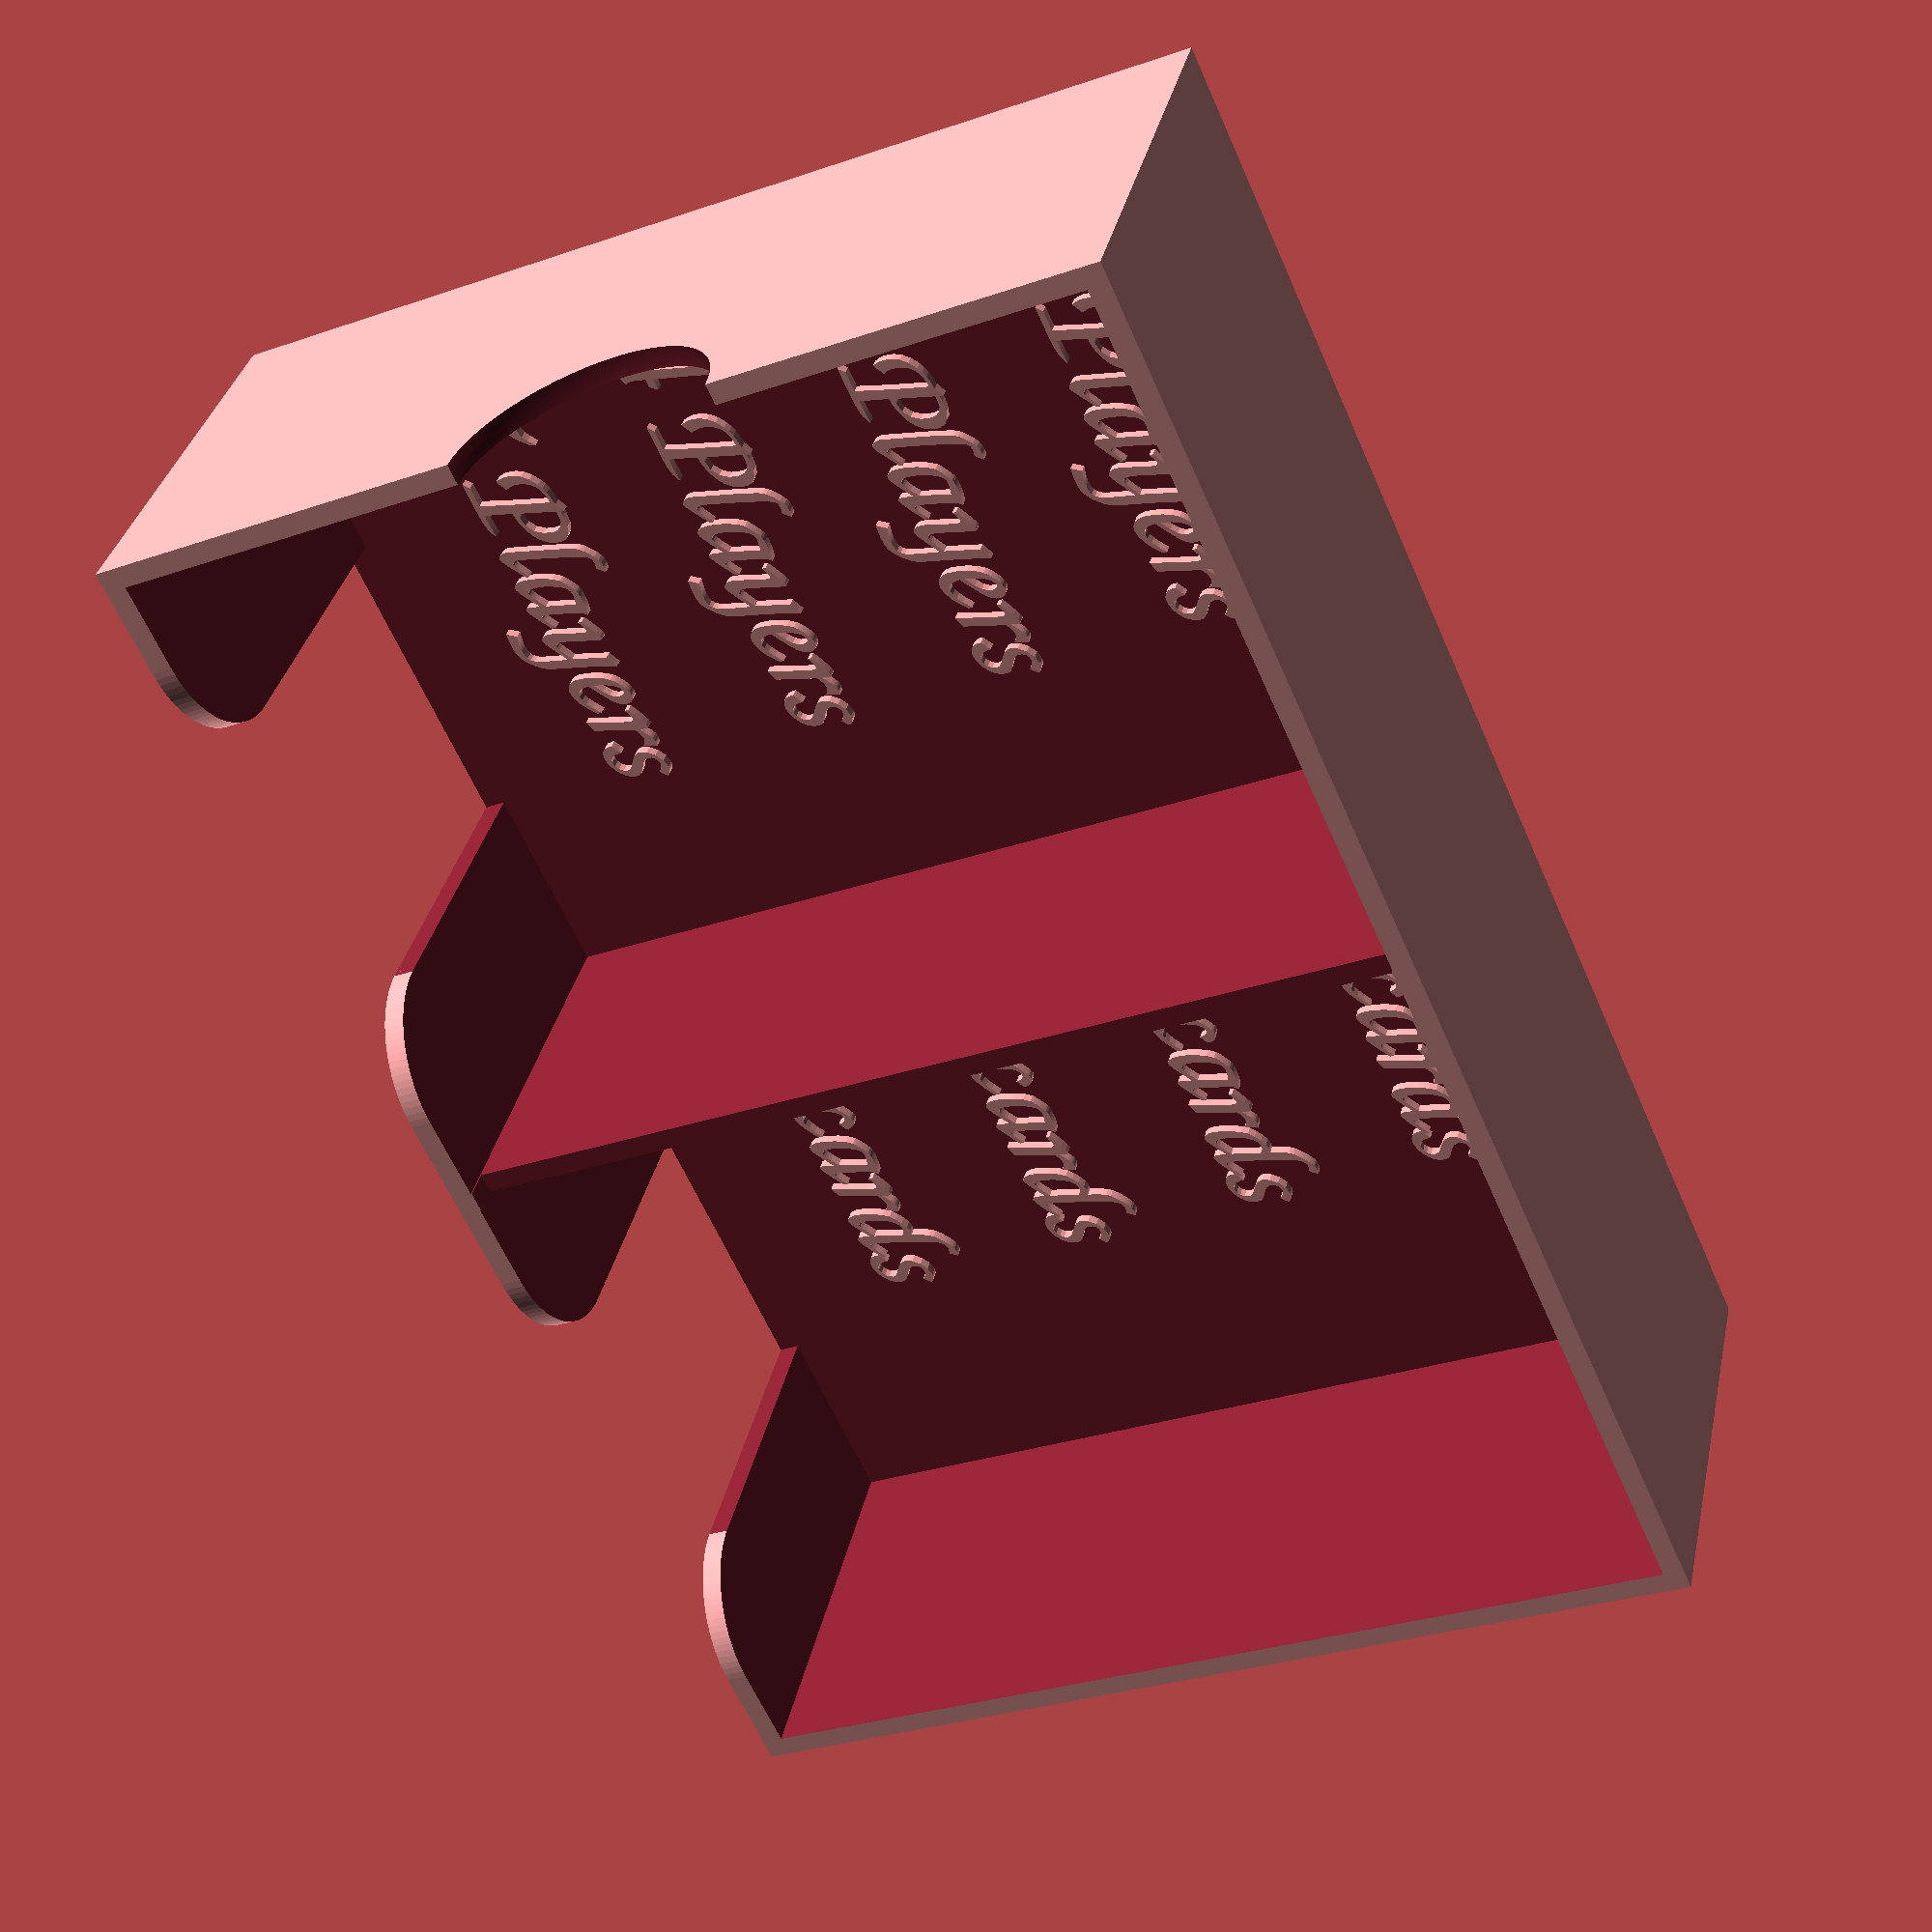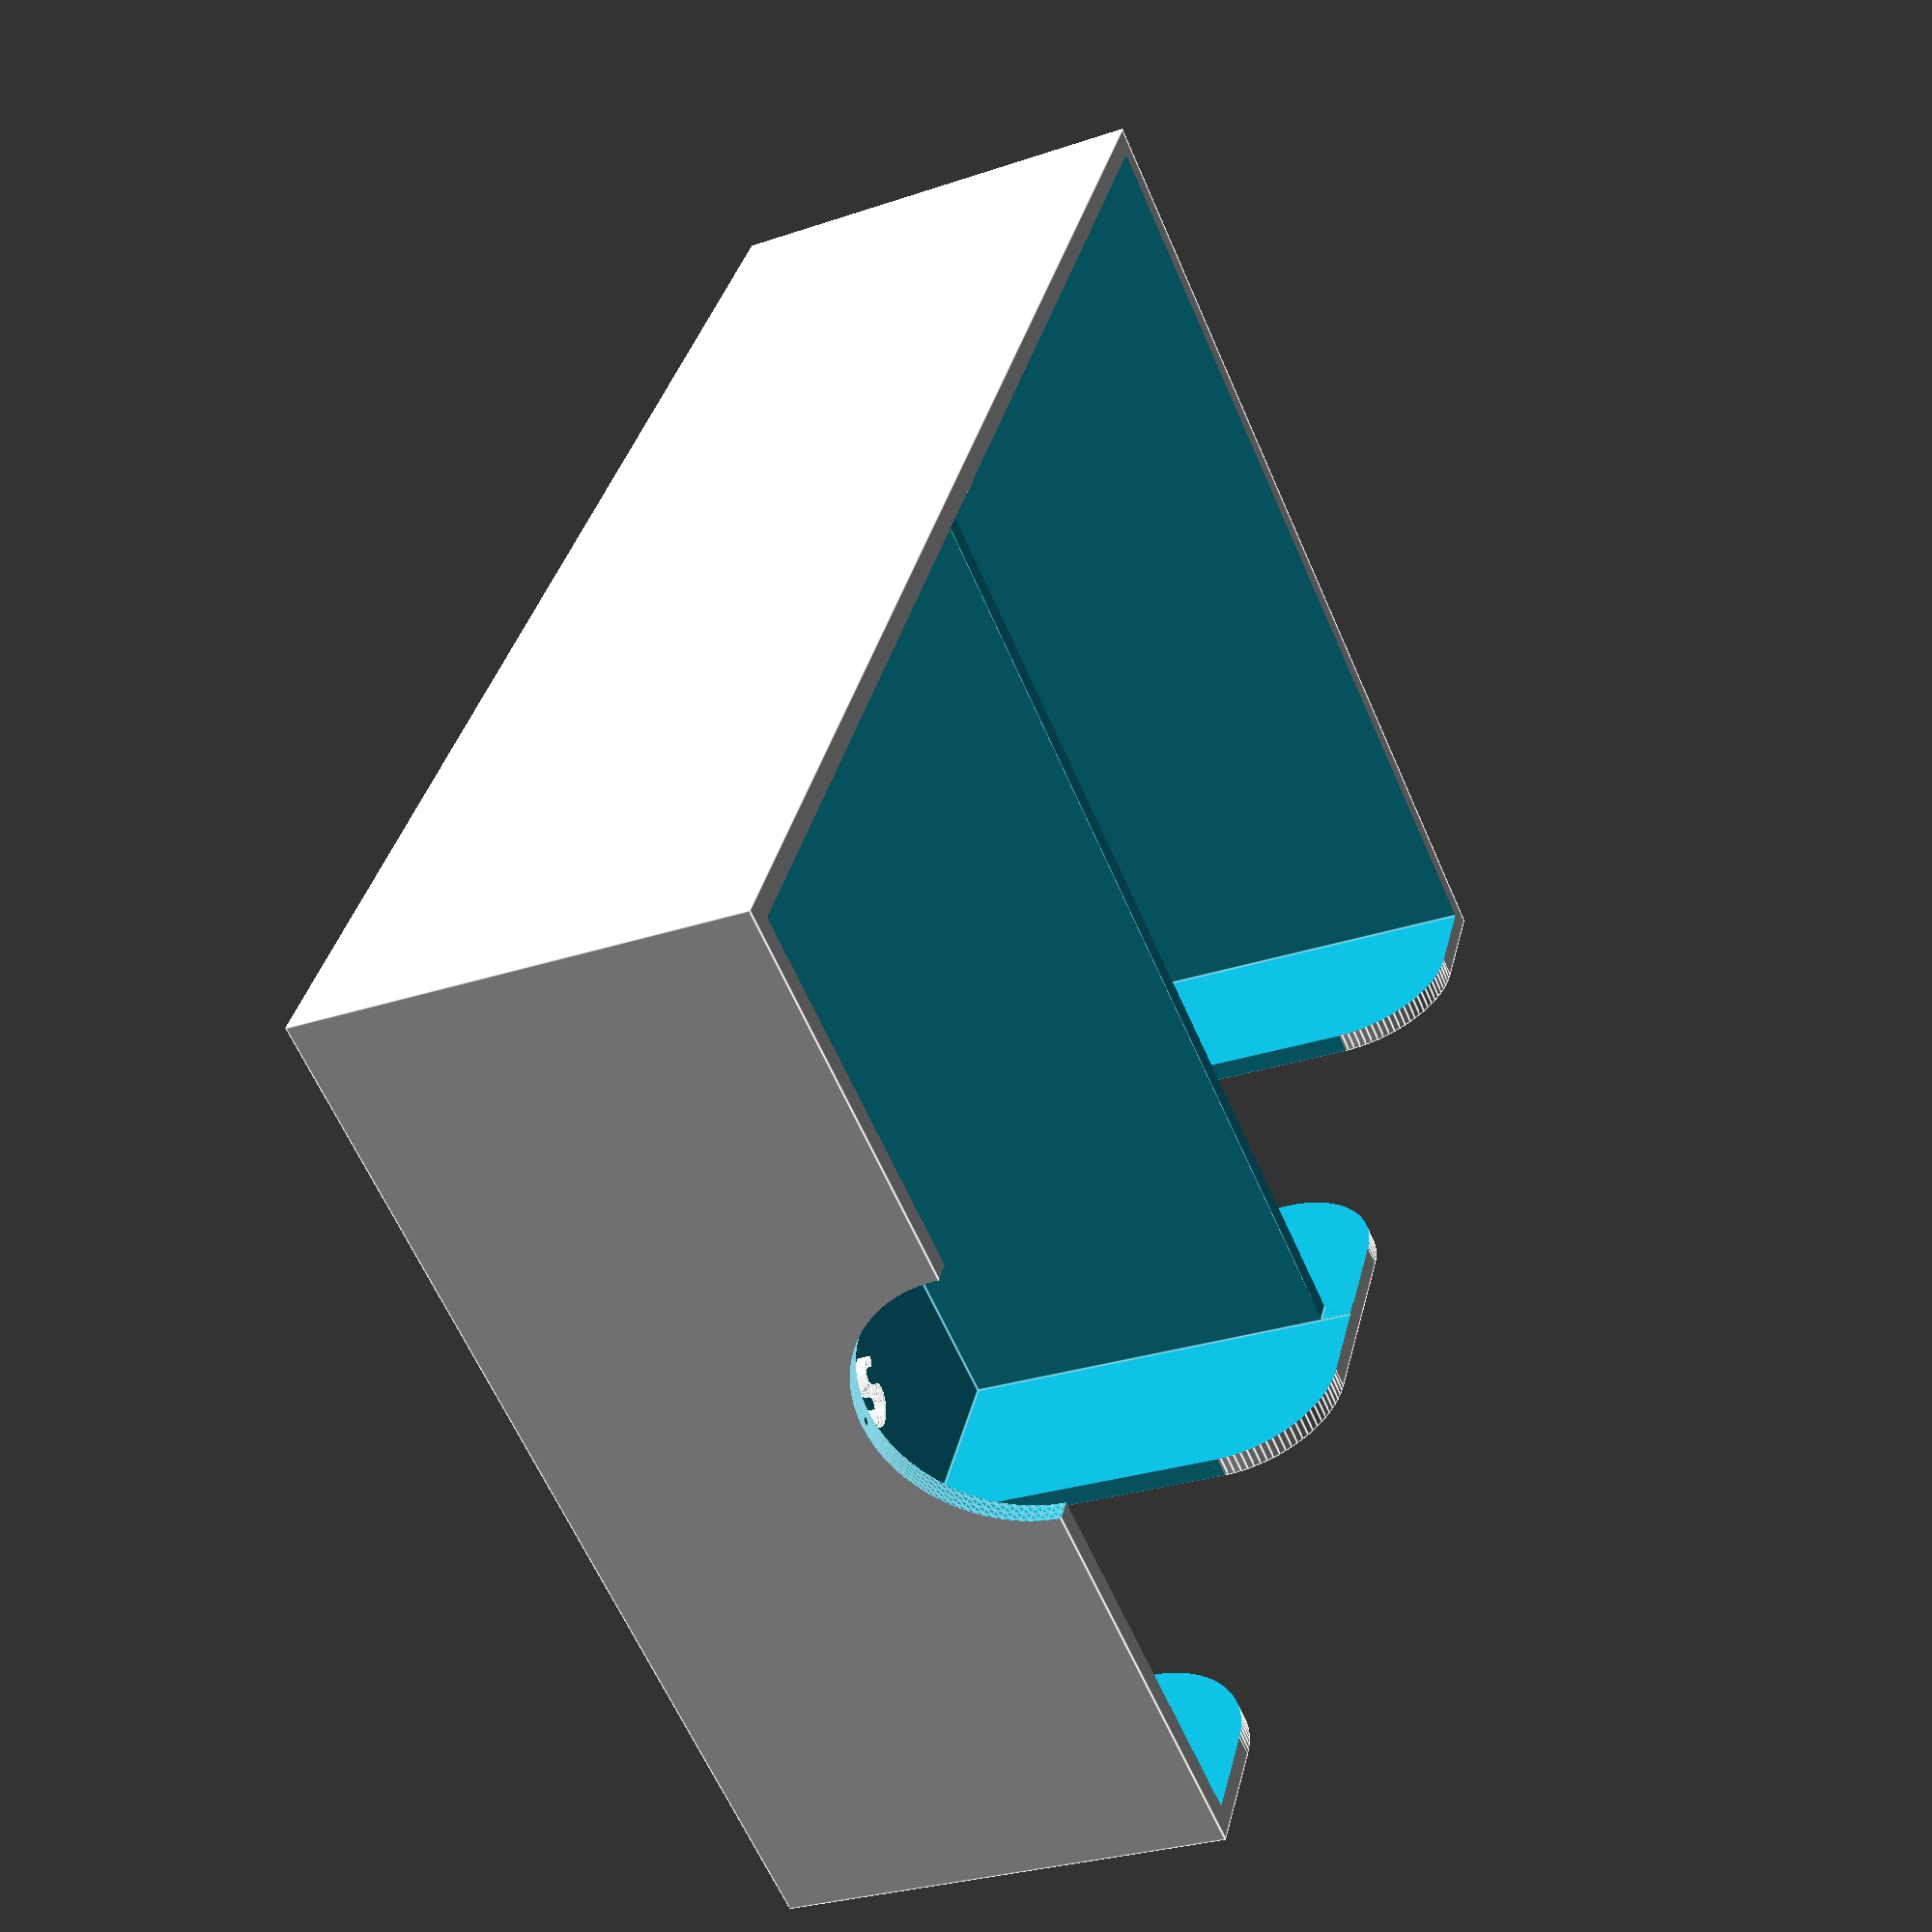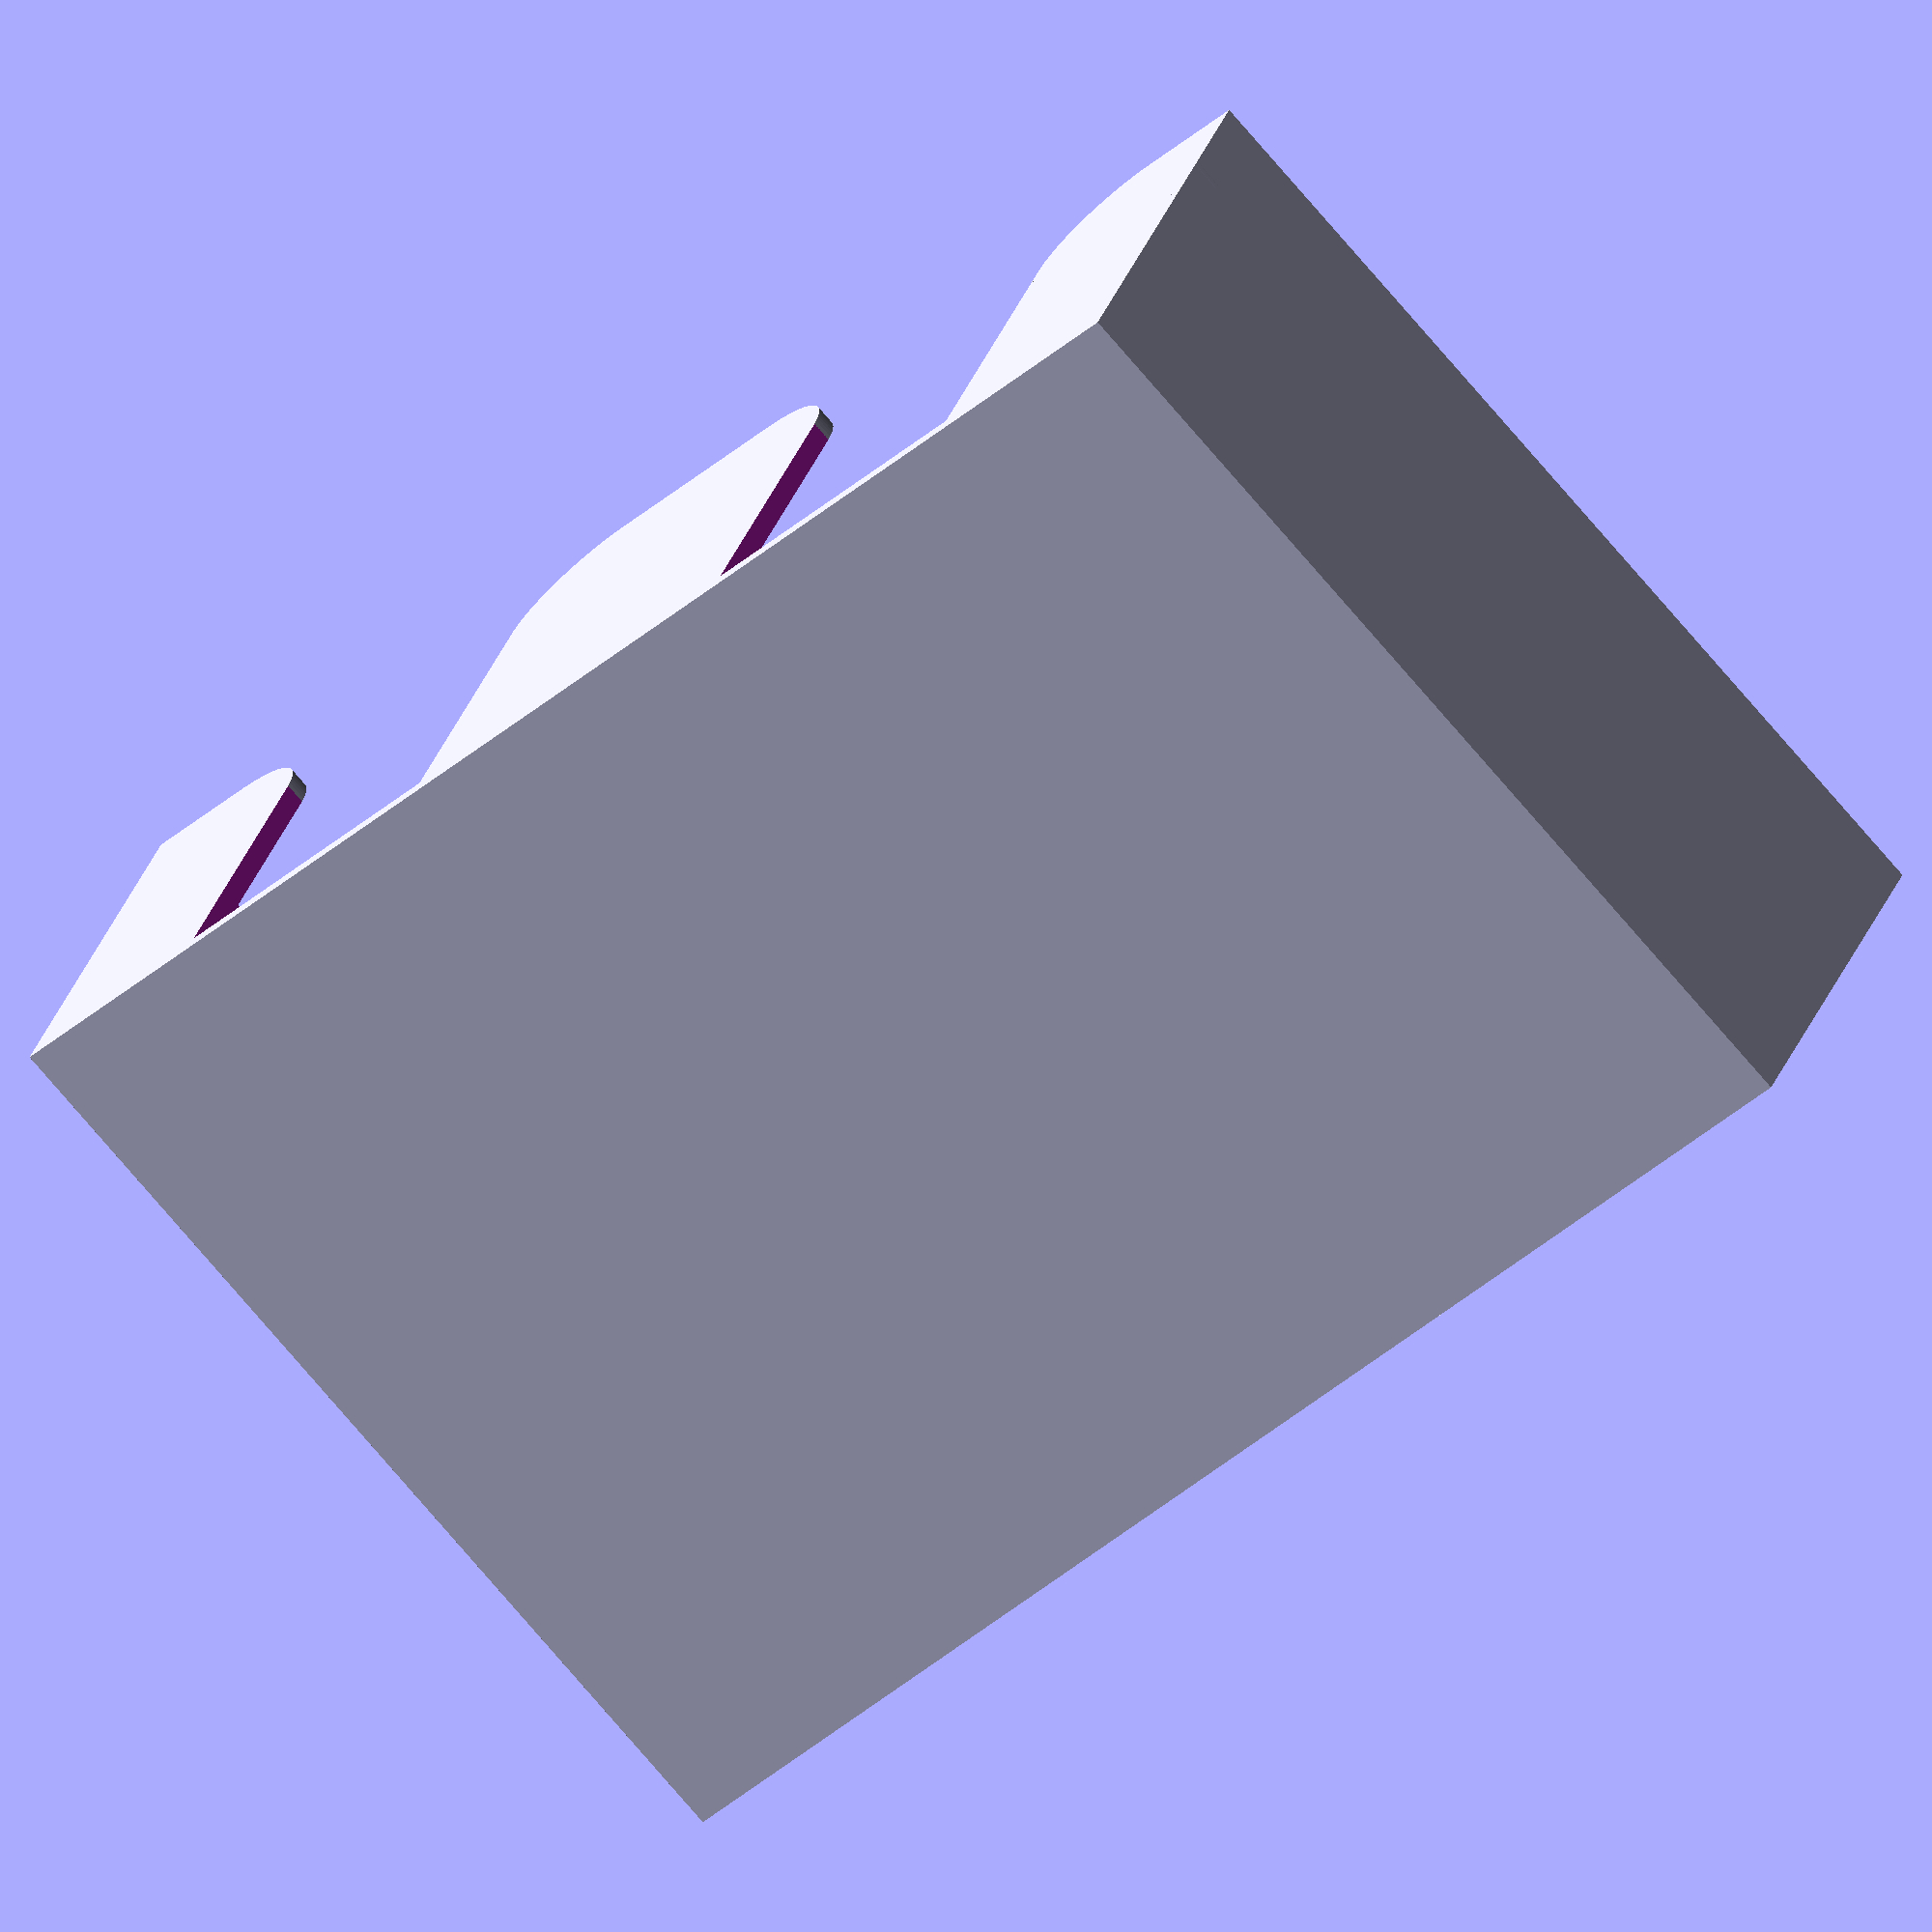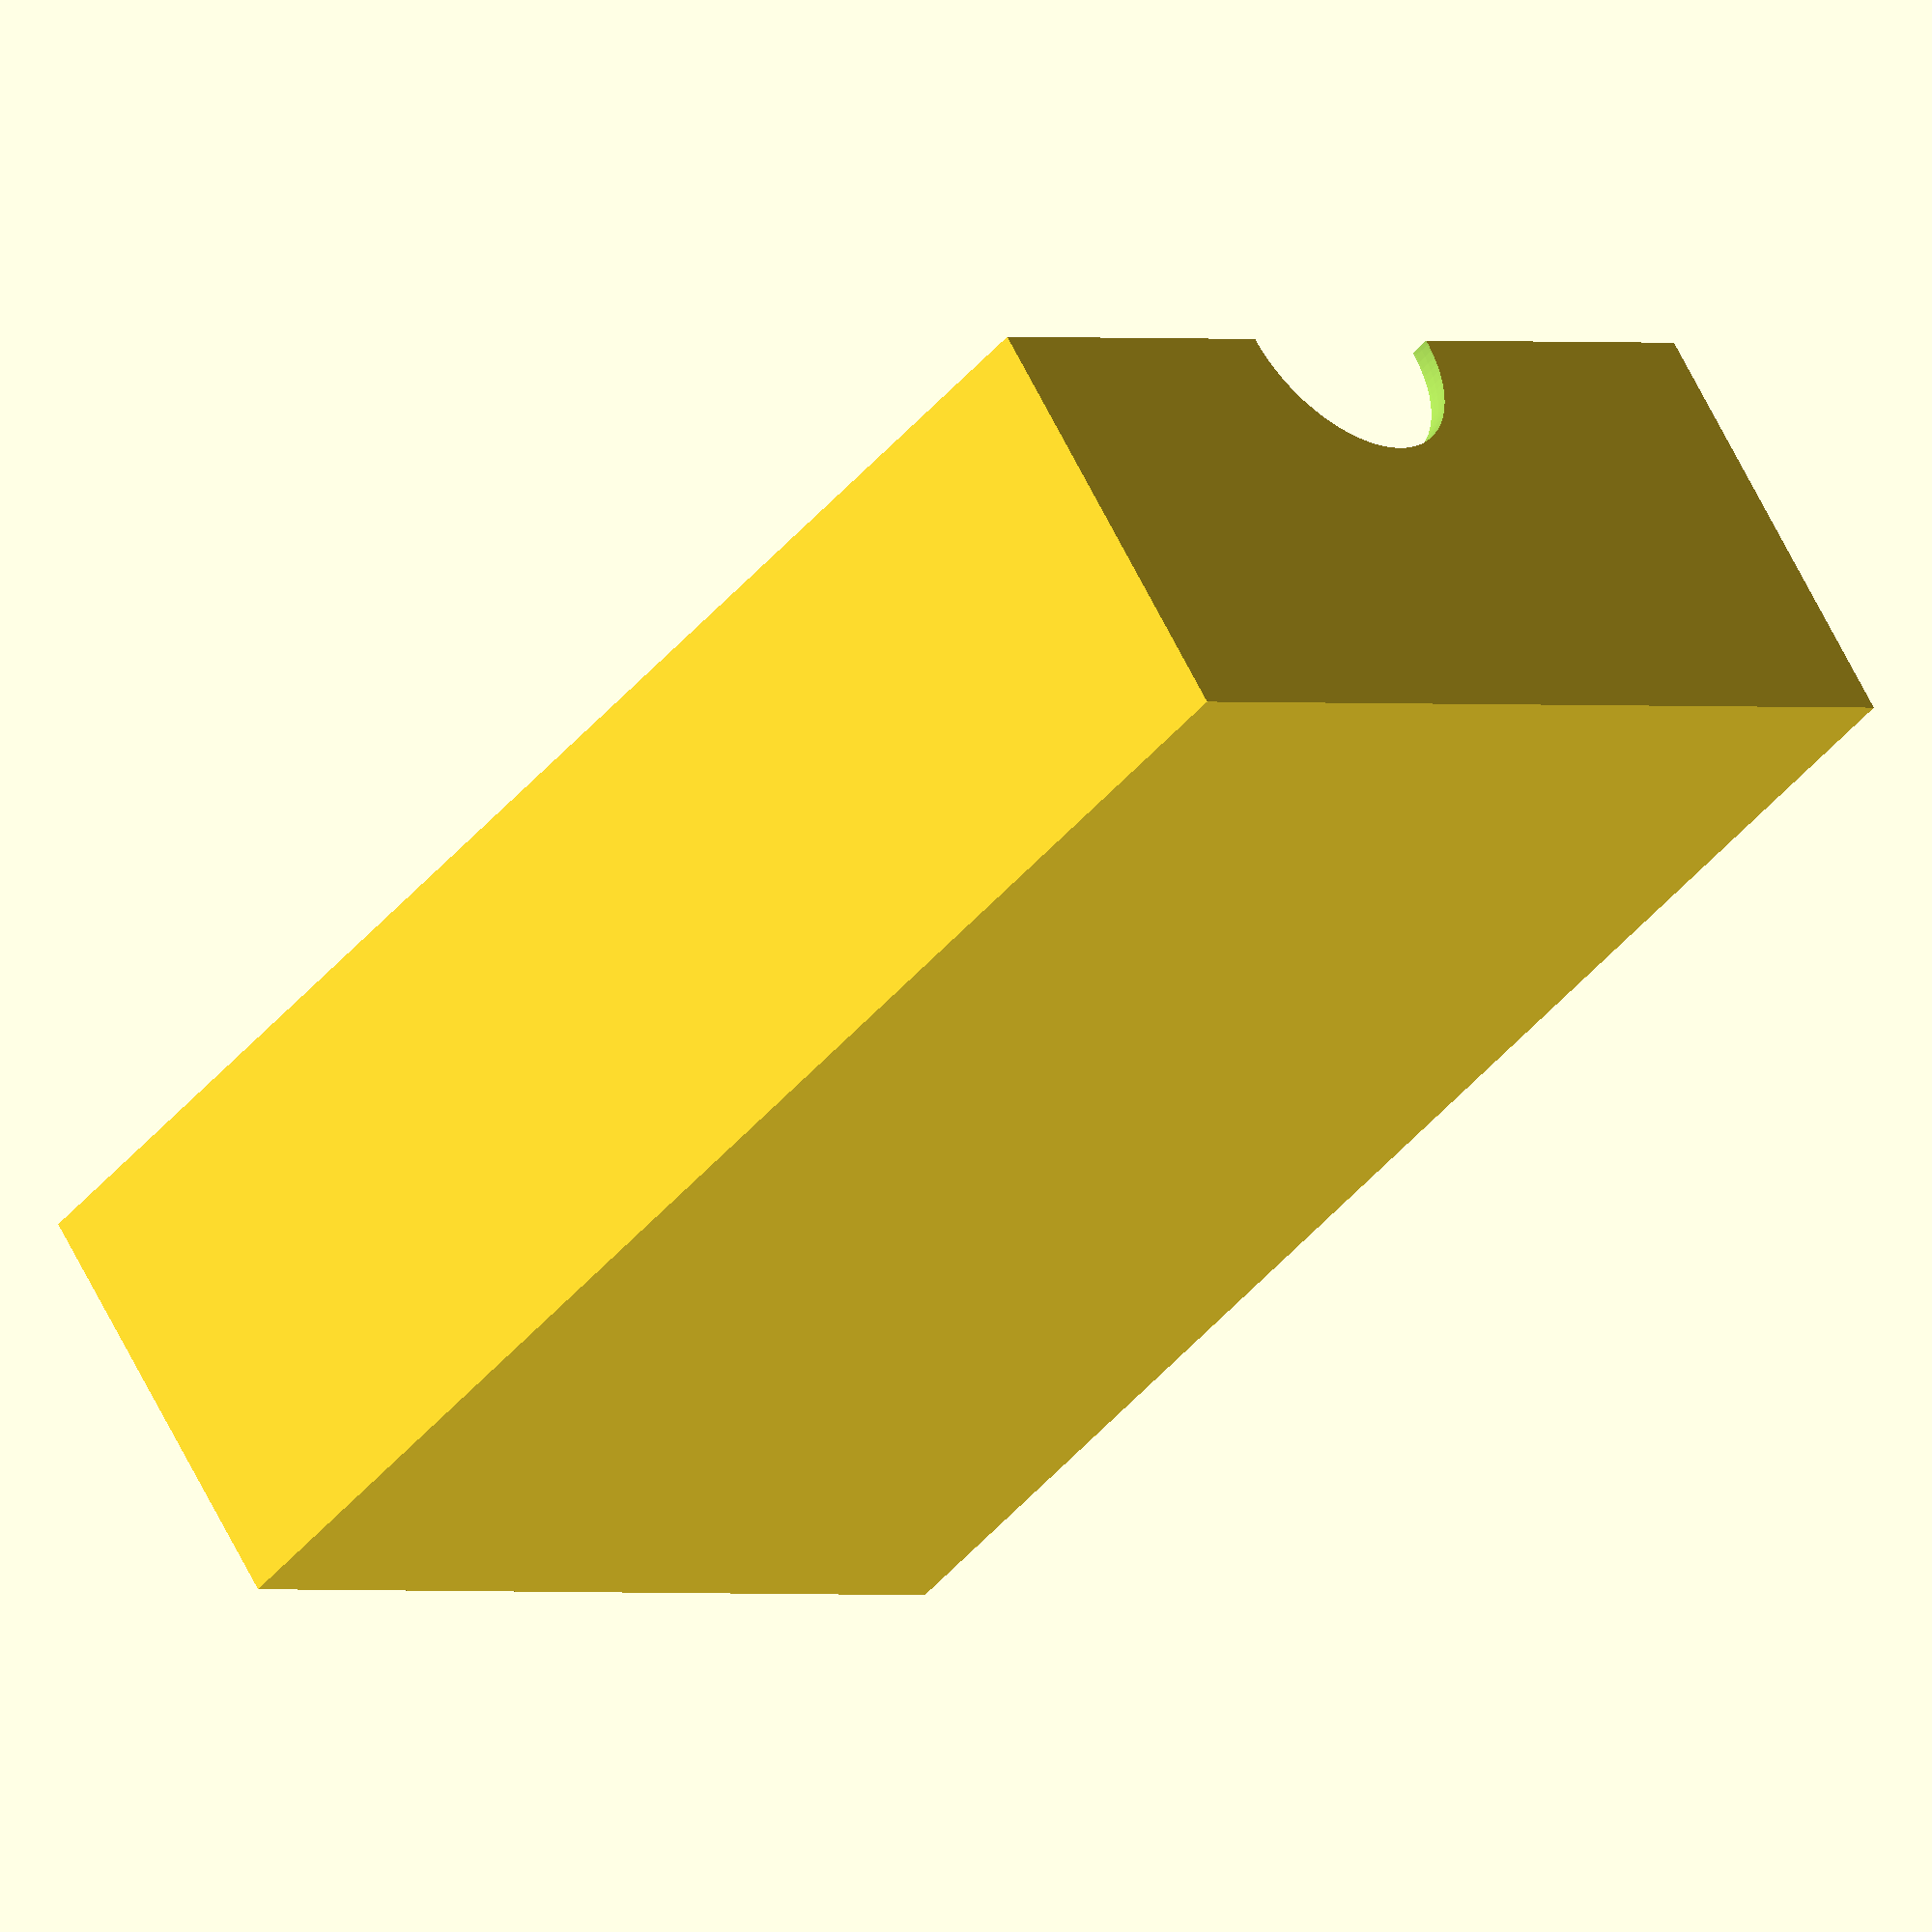
<openscad>
_max = 75;
_min = 0.1;
bottom = 2;
wall = 2;
crdW = 68;
crdL = 93;
crdH = 40;
manualH = 3;

cutoutW = 30;
cutout2R = 12.5;


difference() {
    cube([(wall*3) + (crdW*2), (wall*2) + crdL, crdH + bottom]);
    
    translate([wall,wall,bottom])
        cube([crdW,crdL,_max]);

    translate([wall/2,((2*wall)+crdL)/2, bottom + crdH])
        sphere(r=cutout2R, $fn=100);

    translate([(2*wall)+crdW,wall,bottom])
        cube([crdW,crdL,_max]);

    translate([wall + crdW - _min, wall + _min, bottom + crdH - manualH])
        cube([2*wall, crdL - (2*_min), _max]);

    //first cutout
    translate([wall + (crdW/2) - (cutoutW/2),0- _min,bottom])
        cube([cutoutW,wall + _min + _min,_max]);
    
    //rounded corners for first cutout
    radius = .01+ (wall + (crdW/2) - (cutoutW/2))/2;
    translate([radius, -0.01, crdH + bottom - radius])
        difference() {
            cube([radius + .01,wall + .02,radius + .01]);    
            rotate([270,0,0]) 
                cylinder($fn=100, h=wall+1, r1=radius, r2=radius);
        }

    translate([(crdW - cutoutW/2)-wall -.01, -.01 , crdH + bottom - radius])
        difference() {
            cube([radius + .01,wall + .02,radius + .01]);
            translate([radius,0,0])
            rotate([270,0,0]) 
                cylinder($fn=100, h=wall+1, r1=radius, r2=radius);
        }
    
    //second cutout
    translate([(2*wall) + (crdW/2) - (cutoutW/2) + crdW,0- _min,bottom])
        cube([cutoutW,wall + _min + _min,_max]);

    //rounded corners for second cutout
    translate([radius + crdW + wall, -0.01, crdH + bottom - radius])
        difference() {
            cube([radius + .01,wall + .02,radius + .01]);    
            rotate([270,0,0]) 
                cylinder($fn=100, h=wall+1, r1=radius, r2=radius);
        }

    translate([(crdW - cutoutW/2) -.01 + crdW, -.01 , crdH + bottom - radius])
        difference() {
            cube([radius + .01,wall + .02,radius + .01]);
            translate([radius,0,0])
            rotate([270,0,0]) 
                cylinder($fn=100, h=wall+1, r1=radius, r2=radius);
        }
}
tb1X = 8;
tb1Y = 75;
tbLineY = 20;
tbZ = 1;
translate([tb1X,tb1Y,bottom])
    linear_extrude(tbZ)
    text("2 Players", font="Comic Sans MS");
translate([tb1X,tb1Y-(1*tbLineY),bottom])
    linear_extrude(tbZ)
    text("3 Players", font="Comic Sans MS");
translate([tb1X,tb1Y-(2*tbLineY),bottom])
    linear_extrude(tbZ)
    text("4 Players", font="Comic Sans MS");
translate([tb1X,tb1Y-(3*tbLineY),bottom])
    linear_extrude(tbZ)
    text("5 Players", font="Comic Sans MS");

tb2X = tb1X + crdW;
tb2Y = tb1Y;
translate([tb2X,tb2Y,bottom])
    linear_extrude(tbZ)
    text("45 cards", font="Comic Sans MS");
translate([tb2X,tb2Y-(1*tbLineY),bottom])
    linear_extrude(tbZ)
    text("60 cards", font="Comic Sans MS");
translate([tb2X,tb2Y-(2*tbLineY),bottom])
    linear_extrude(tbZ)
    text("75 cards", font="Comic Sans MS");
translate([tb2X,tb2Y-(3*tbLineY),bottom])
    linear_extrude(tbZ)
    text("90 cards", font="Comic Sans MS");






</openscad>
<views>
elev=145.3 azim=246.0 roll=167.9 proj=p view=wireframe
elev=28.5 azim=299.6 roll=297.0 proj=p view=edges
elev=330.4 azim=222.7 roll=197.0 proj=o view=solid
elev=115.0 azim=225.8 roll=26.4 proj=o view=solid
</views>
